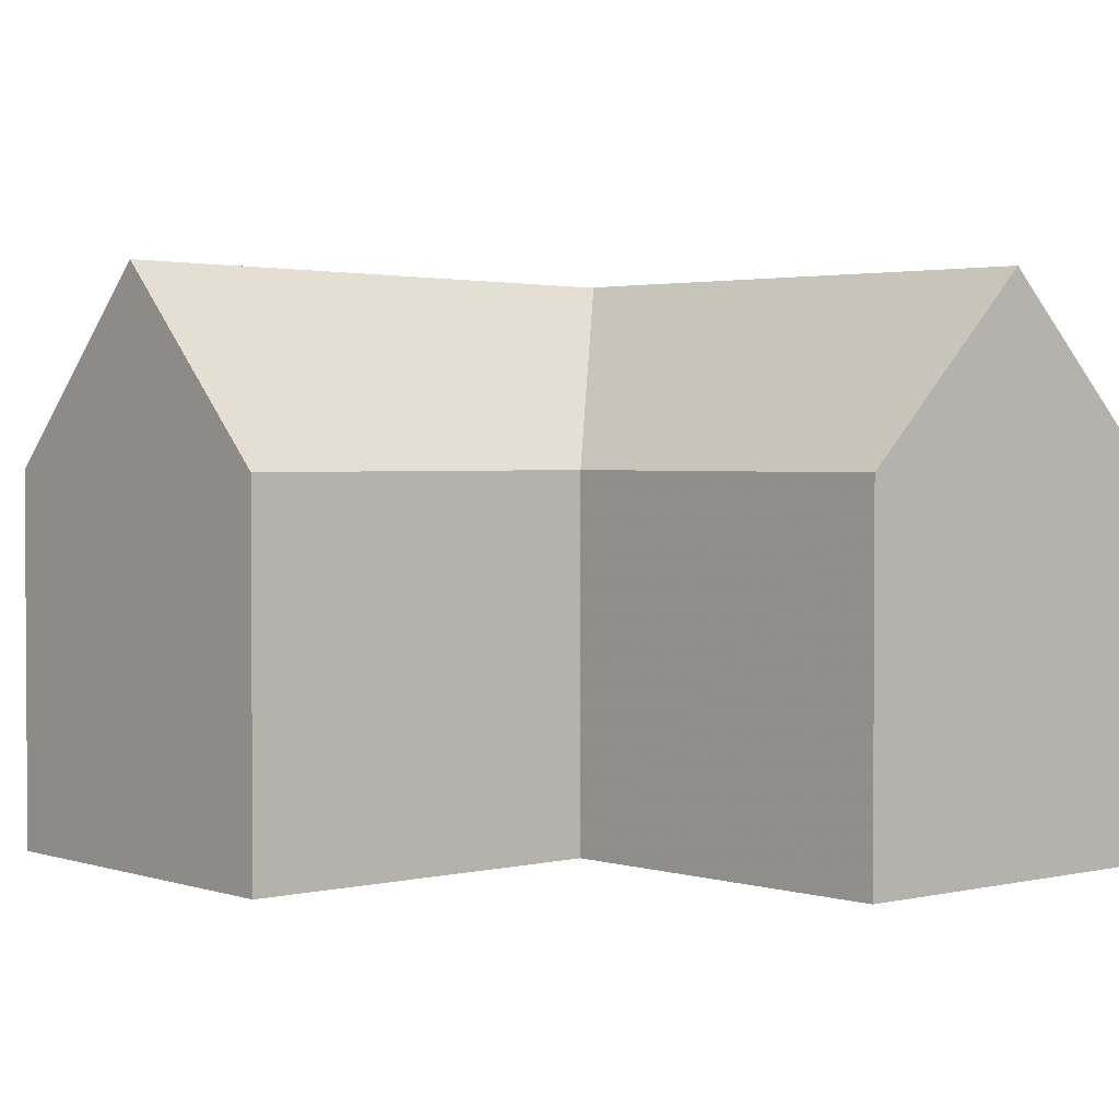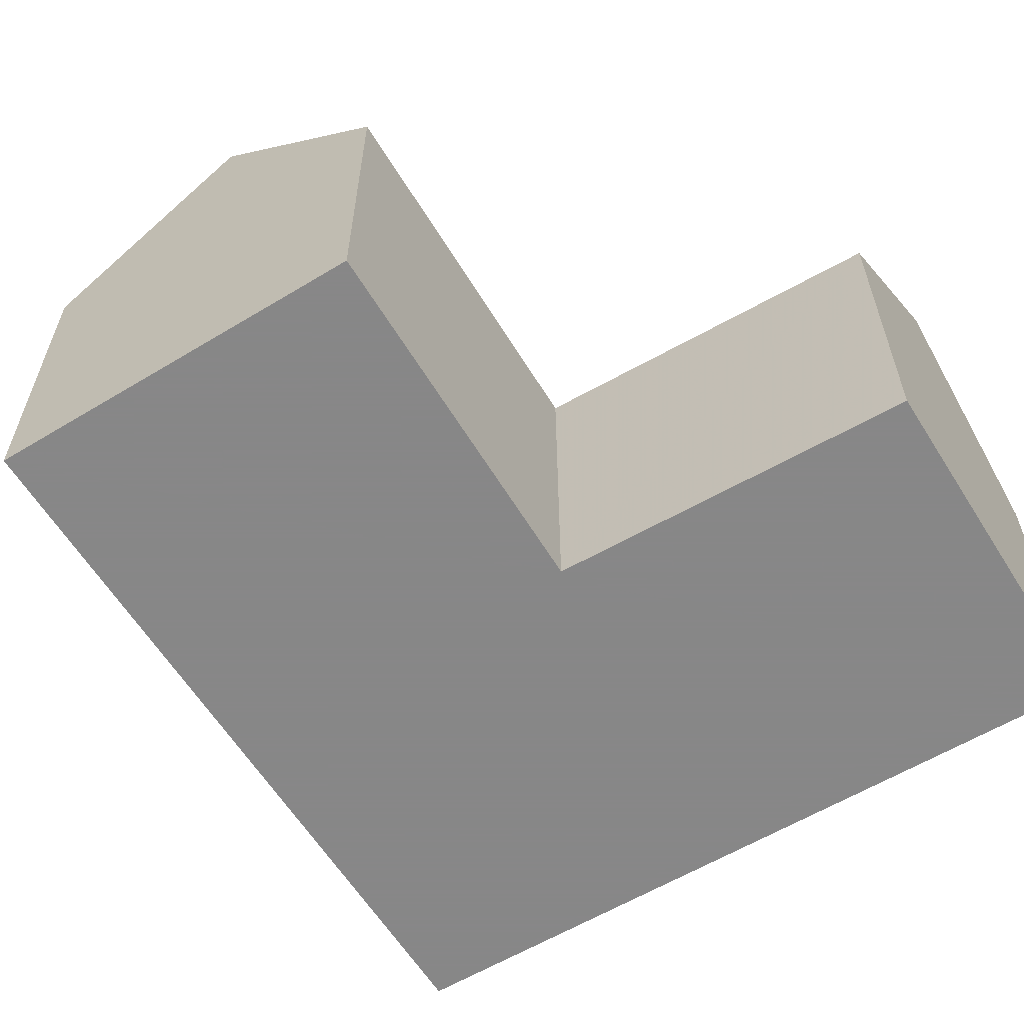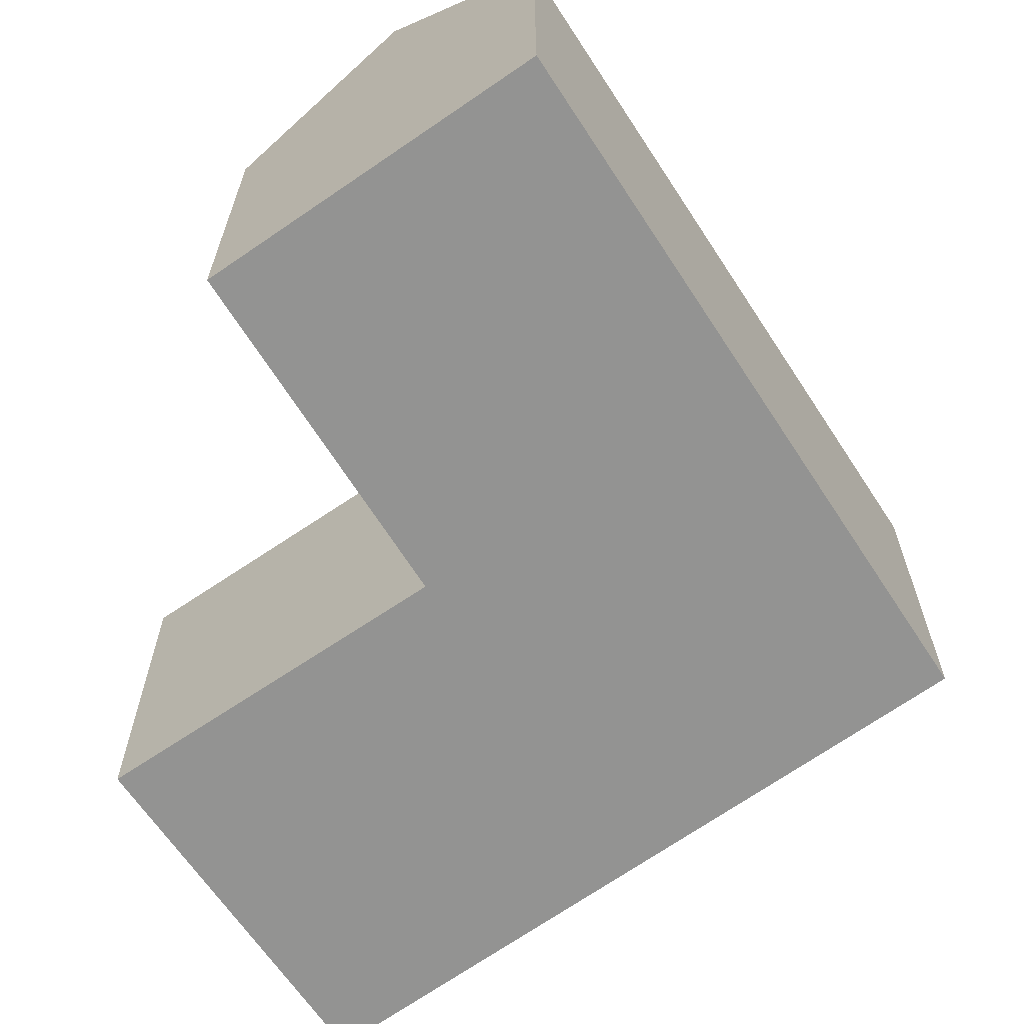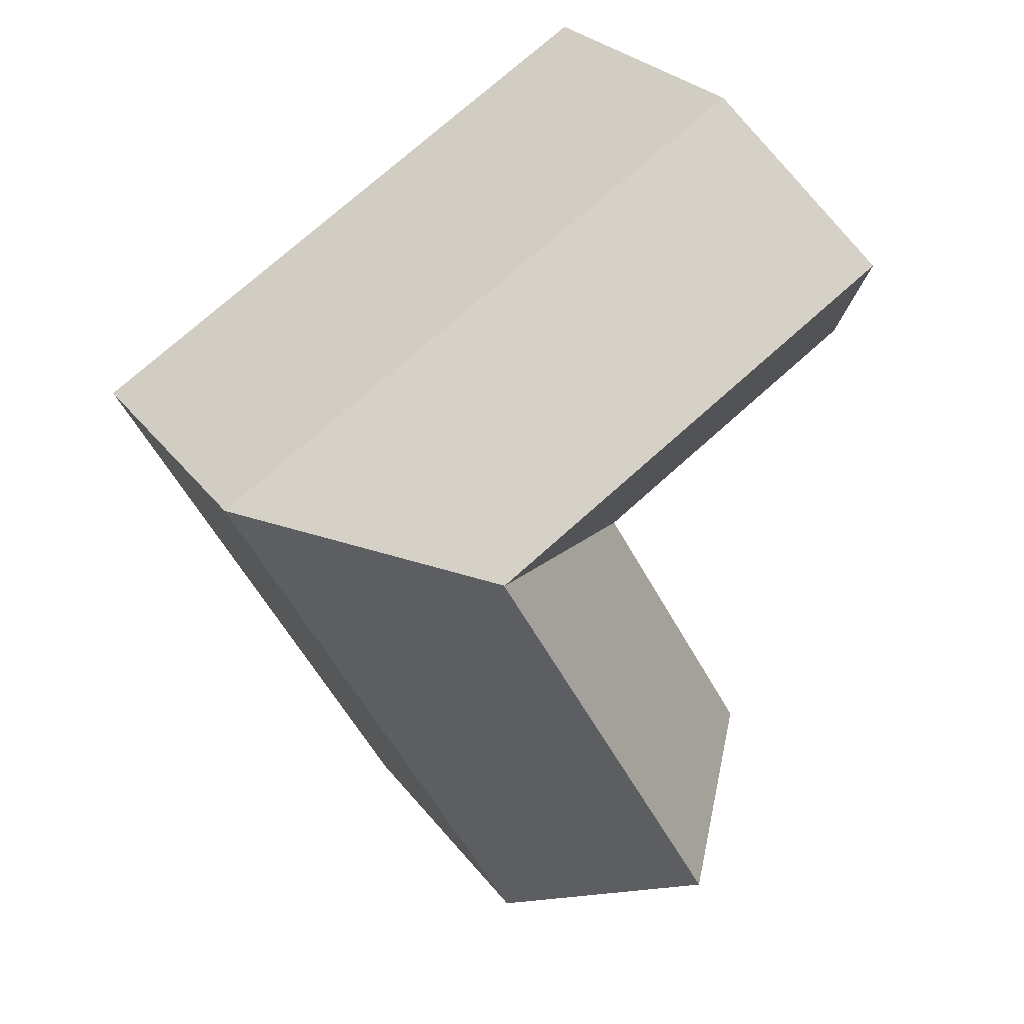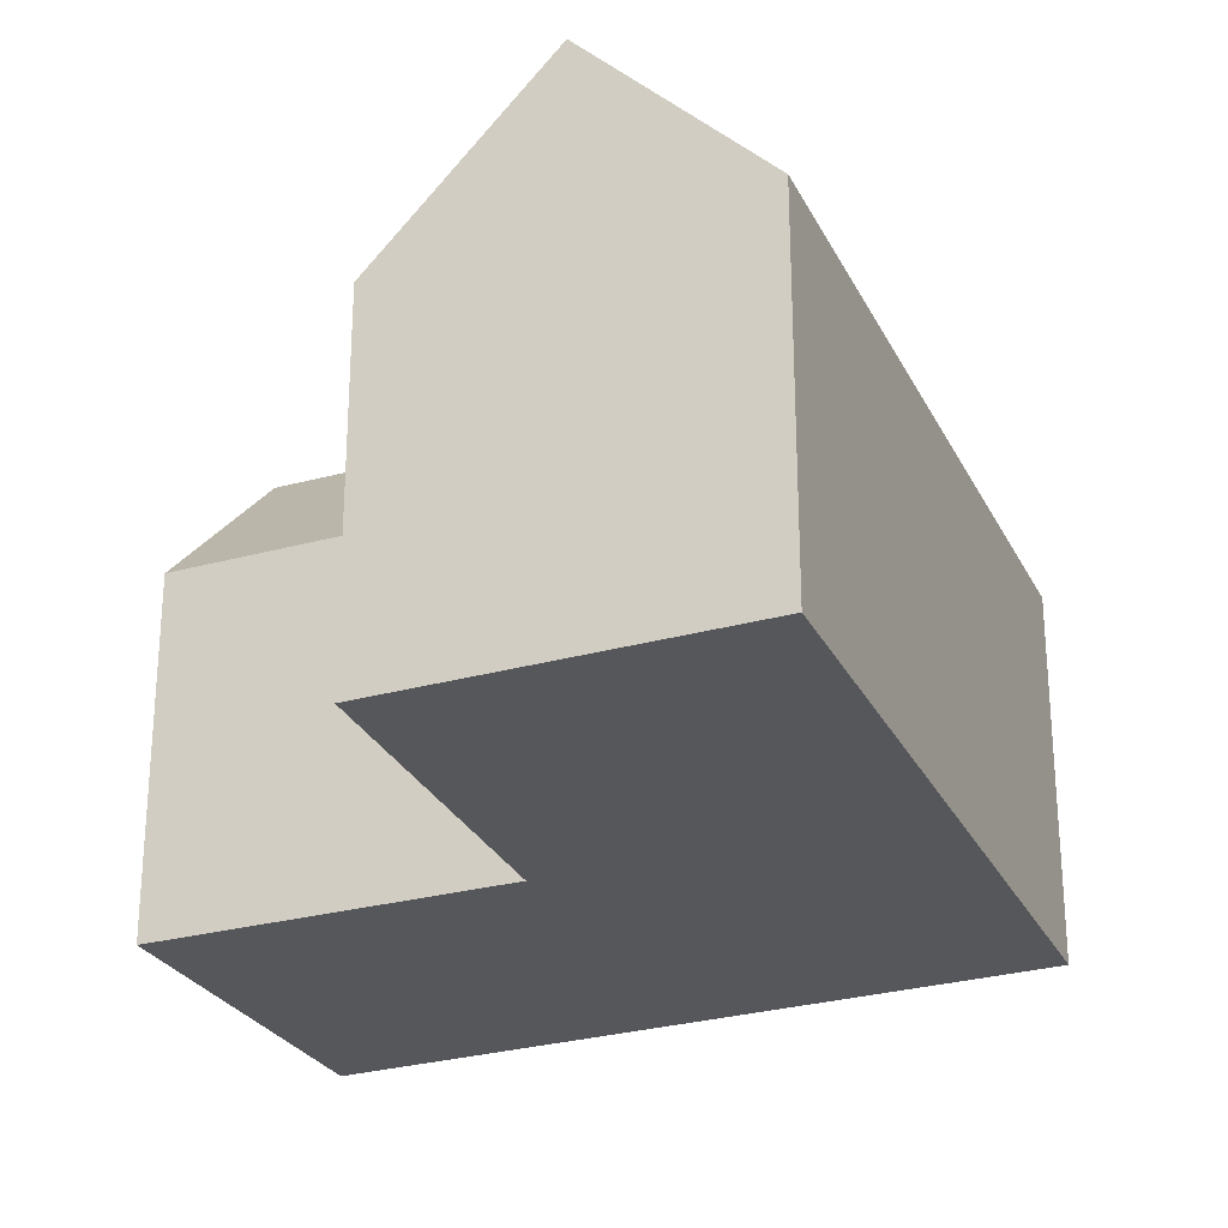
<metadata>
{"format":"obj","ext":"obj","renderer":"f3d","projection":"perspective","resolution":1024,"background":"white","views":[{"elev":2.3,"azim":-100.9,"up":"+Y"},{"elev":-62.6,"azim":-118.8,"up":"+Y"},{"elev":-66.6,"azim":-26.0,"up":"+Y"},{"elev":26.4,"azim":151.8,"up":"+Z"},{"elev":-27.3,"azim":-37.2,"up":"+Y"}]}
</metadata>
<code>
v 1.15 -0.00909 4.05
v 1.098 -0.00909 3.959
v 1.098 -0.1123 3.959
v 1.15 -0.1123 4.05
v 1.063 -0.00909 4.104
v 1.15 -0.00909 4.05
v 1.15 -0.1123 4.05
v 1.063 -0.1123 4.104
v 1.088 0.04205 4.148
v 1.063 -0.00909 4.104
v 1.063 -0.1123 4.104
v 1.113 -0.1123 4.193
v 1.113 -0.00909 4.193
v 1.29 -0.00909 4.087
v 1.22 0.0431 4.068
v 1.22 0.04294 4.068
v 1.145 0.04466 3.932
v 1.145 0.04466 3.932
v 1.191 -0.00909 3.906
v 1.191 -0.1123 3.906
v 1.098 -0.1123 3.959
v 1.098 -0.00909 3.959
v 1.113 -0.1123 4.193
v 1.063 -0.1123 4.104
v 1.15 -0.1123 4.05
v 1.098 -0.1123 3.959
v 1.191 -0.1123 3.906
v 1.29 -0.1123 4.087
v 1.29 -0.1123 4.087
v 1.29 -0.00909 4.087
v 1.113 -0.00909 4.193
v 1.113 -0.1123 4.193
v 1.191 -0.00909 3.906
v 1.29 -0.00909 4.087
v 1.29 -0.1123 4.087
v 1.191 -0.1123 3.906
f 1 2 3
f 1 3 4
f 5 6 7
f 5 7 8
f 9 10 11
f 9 11 12
f 9 12 13
f 9 13 14
f 9 14 15
f 1 5 9
f 1 9 15
f 1 15 16
f 2 1 16
f 2 16 17
f 18 19 20
f 18 20 21
f 18 21 22
f 23 24 25
f 25 26 27
f 23 25 27
f 28 23 27
f 29 30 31
f 29 31 32
f 19 17 16
f 19 16 14
f 14 16 15
f 33 30 35
f 33 35 36

</code>
